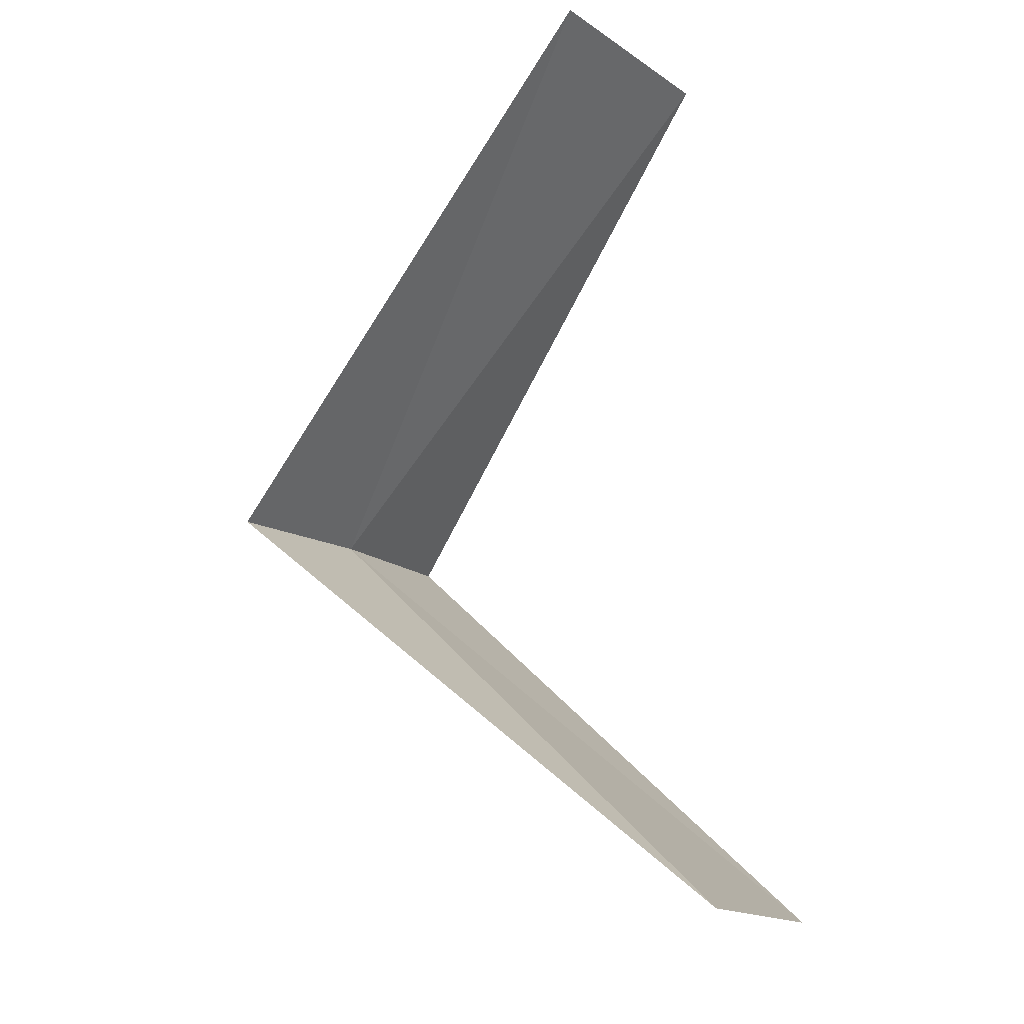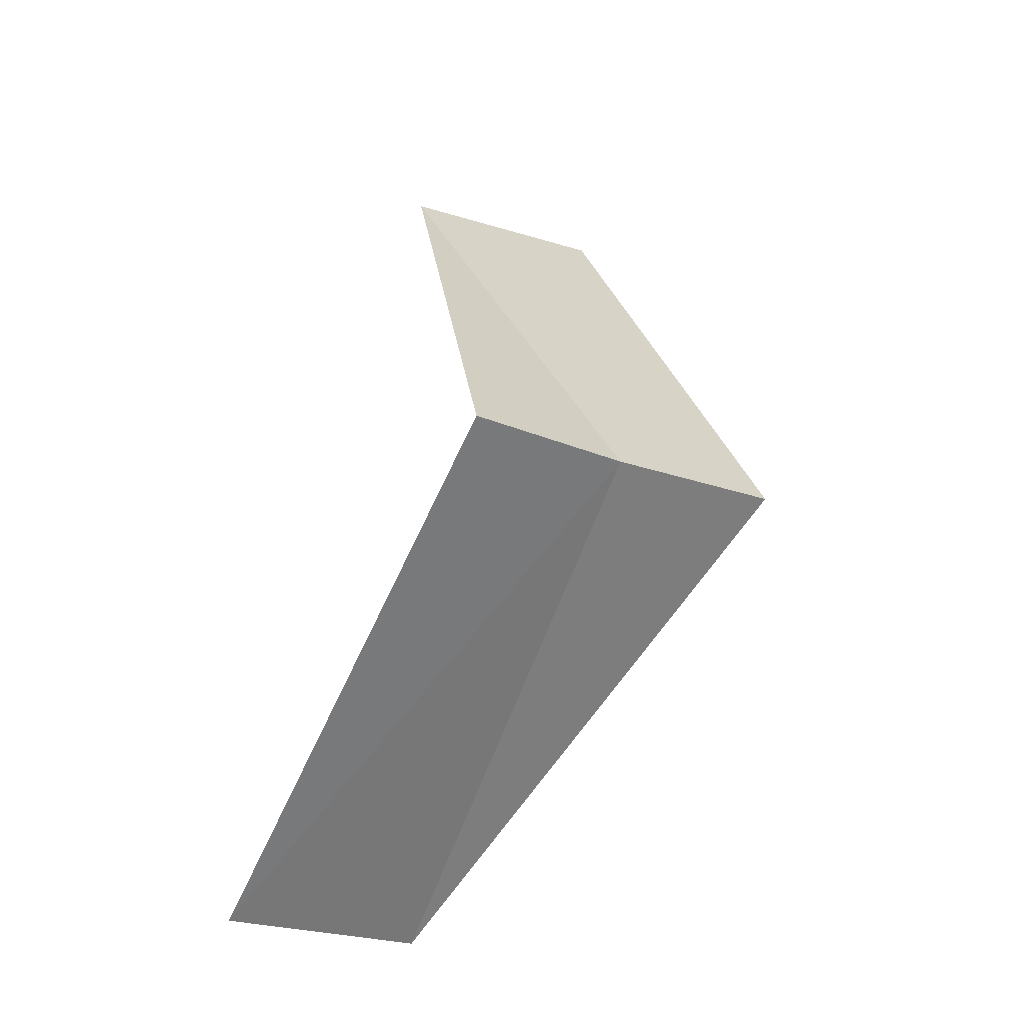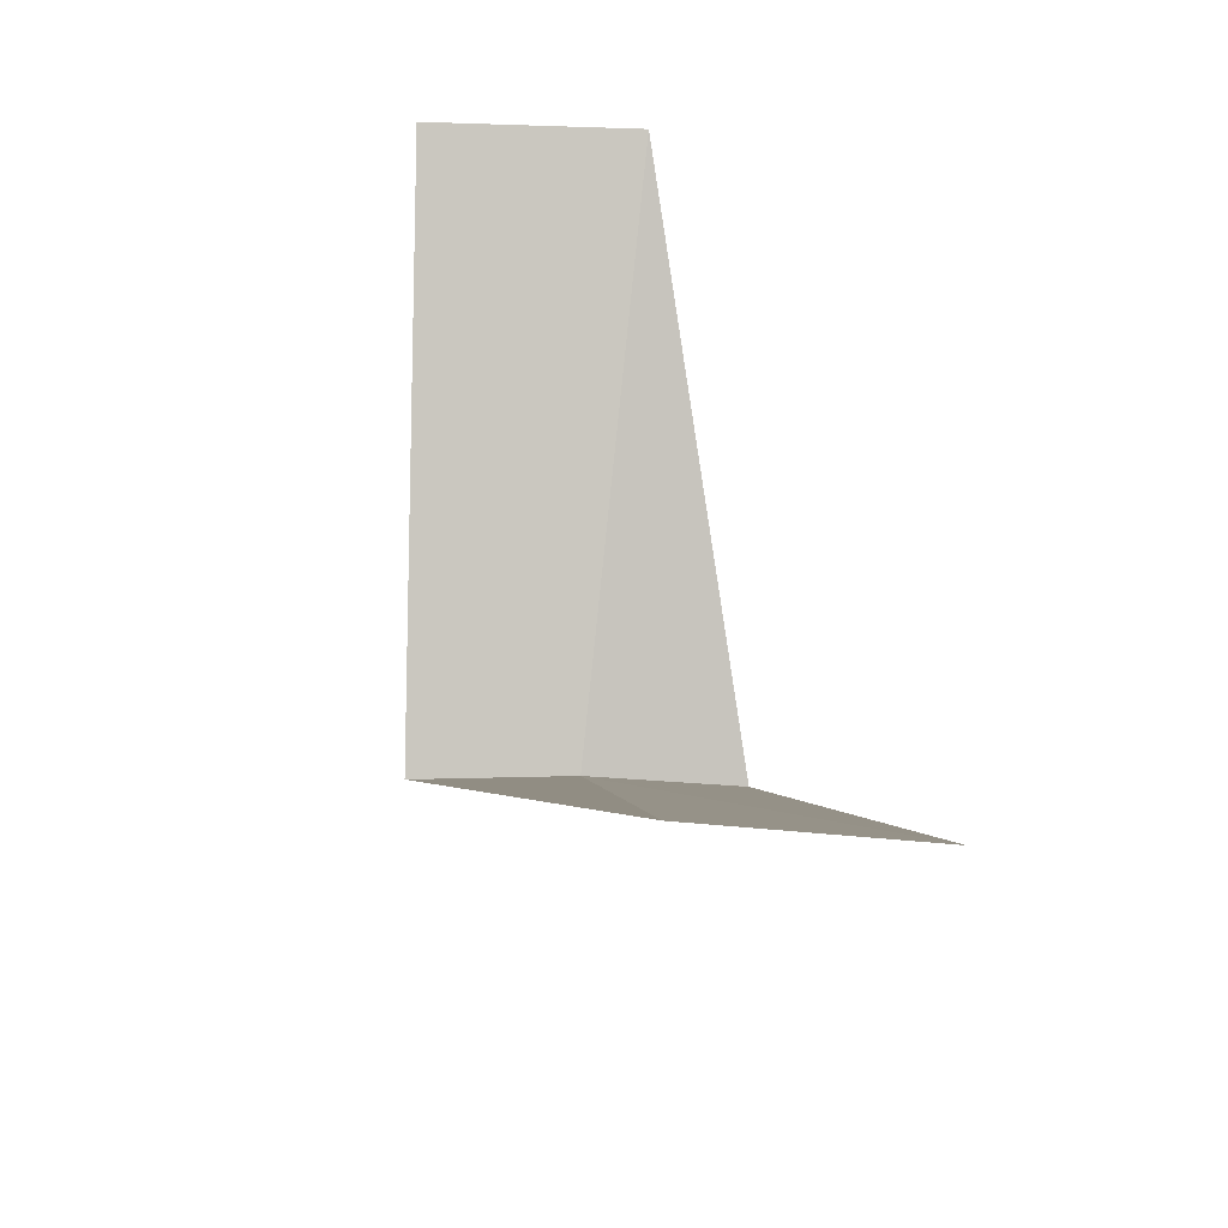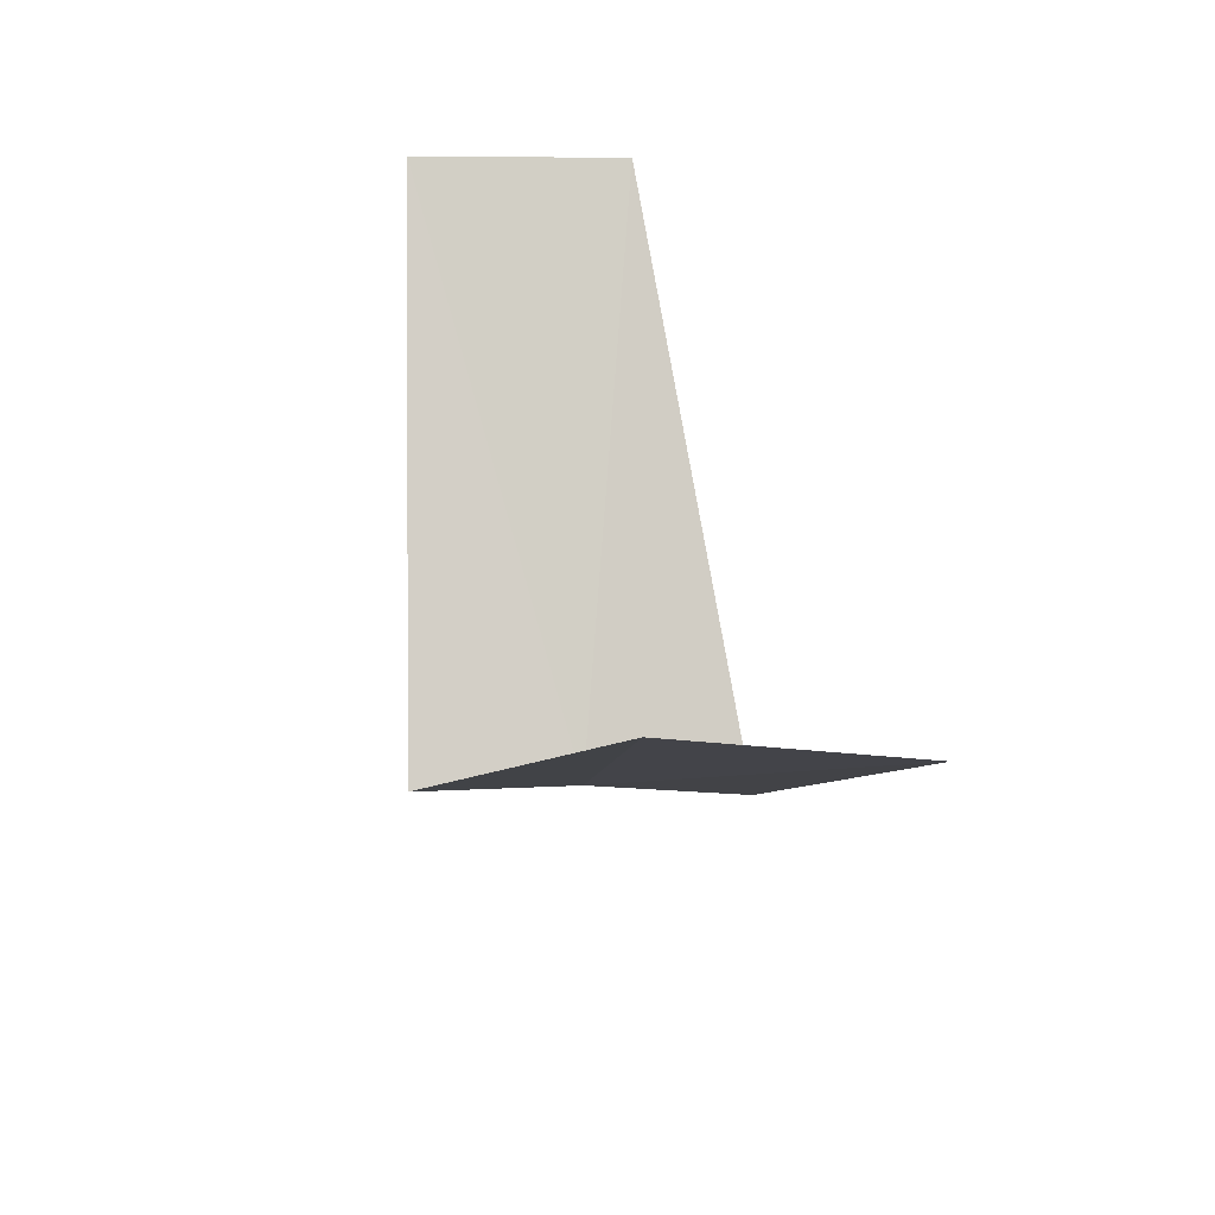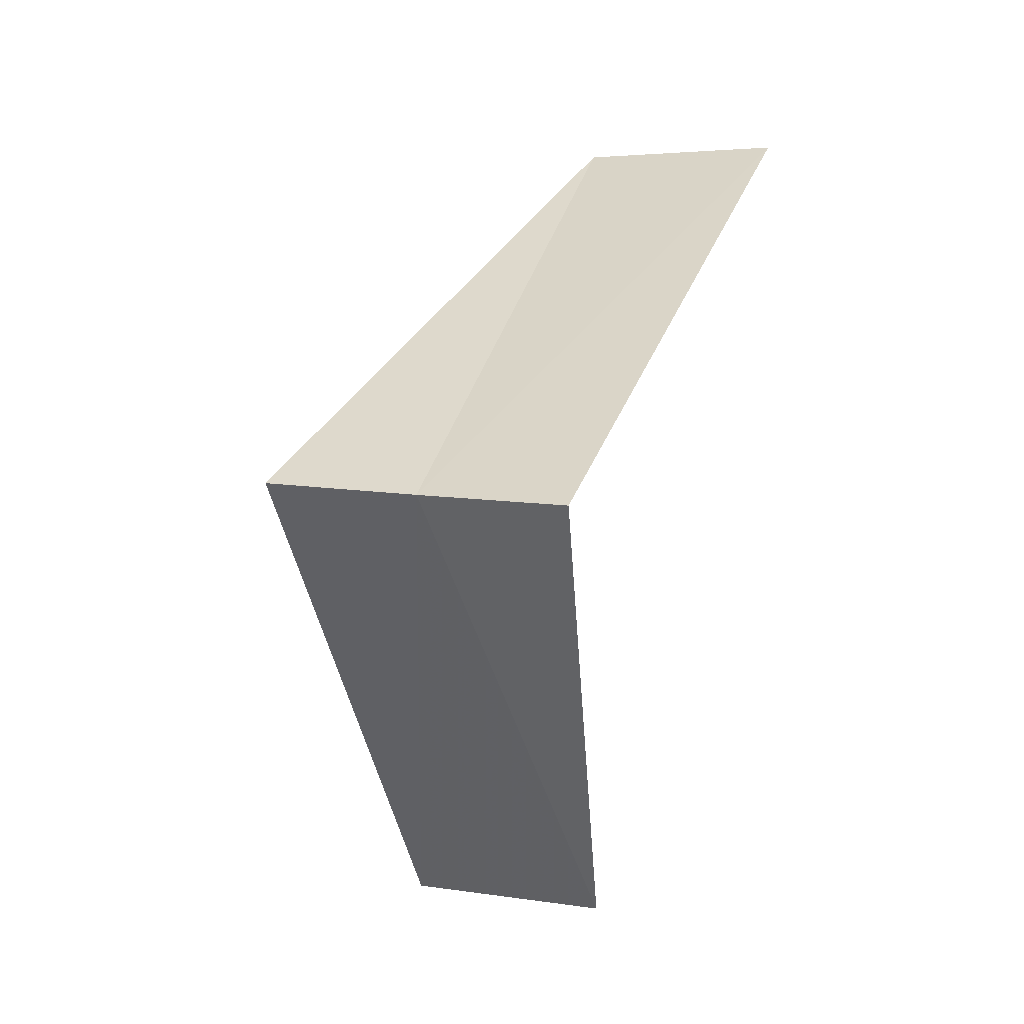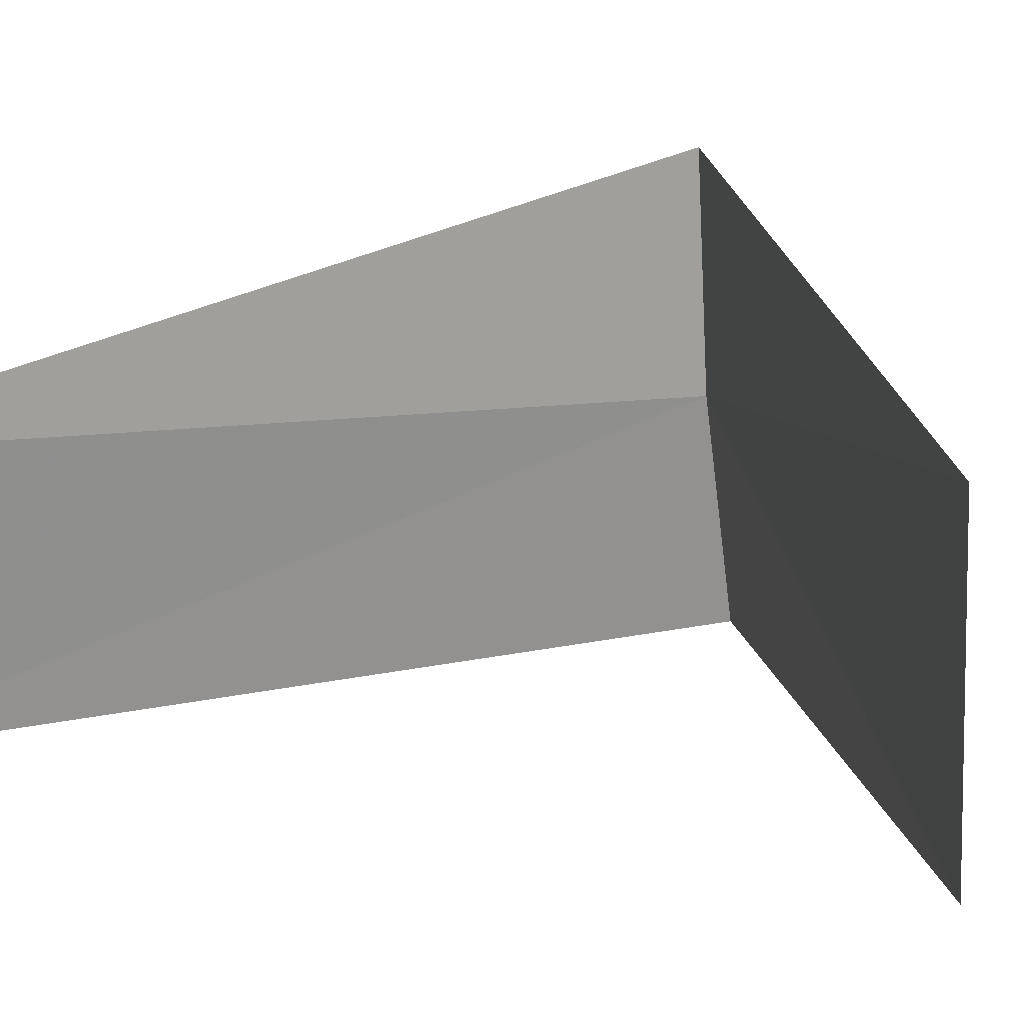
<metadata>
{"format":"obj","ext":"obj","renderer":"f3d","projection":"perspective","resolution":1024,"background":"white","views":[{"elev":-20.9,"azim":-147.2,"up":"+Z"},{"elev":-15.2,"azim":60.5,"up":"+Z"},{"elev":-46.4,"azim":-98.5,"up":"+Z"},{"elev":-52.6,"azim":-96.2,"up":"+Z"},{"elev":-4.9,"azim":115.5,"up":"+Z"},{"elev":26.0,"azim":-53.7,"up":"+Y"}]}
</metadata>
<code>
v -3 0 24
v -4 0 23
v -3.968 -0.5013 23.04
v -2.976 0.376 23.96
v -2.976 -0.376 24.04
v -3.968 0.5013 24.96
v -4 0 25
f 1 2 3
f 1 4 2
f 1 3 5
f 1 6 4
f 1 7 6
f 1 5 7

</code>
